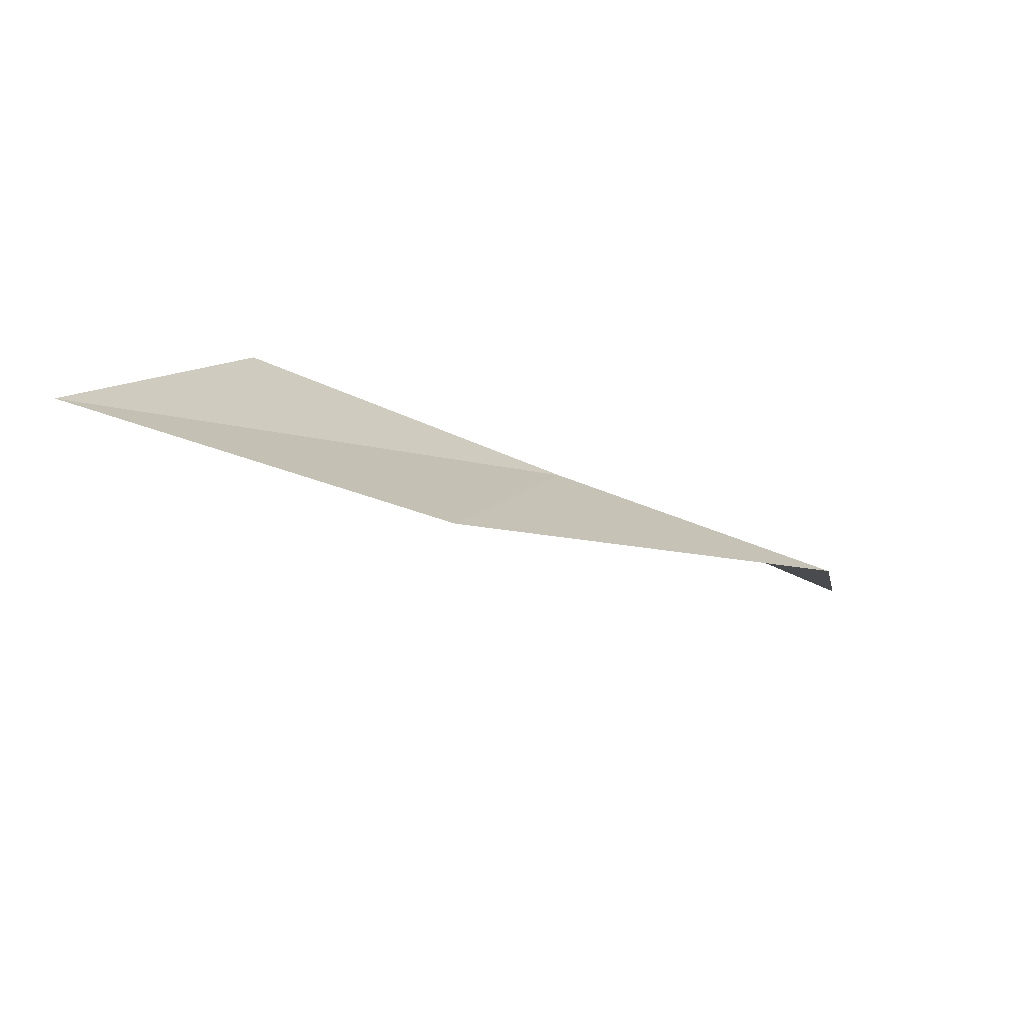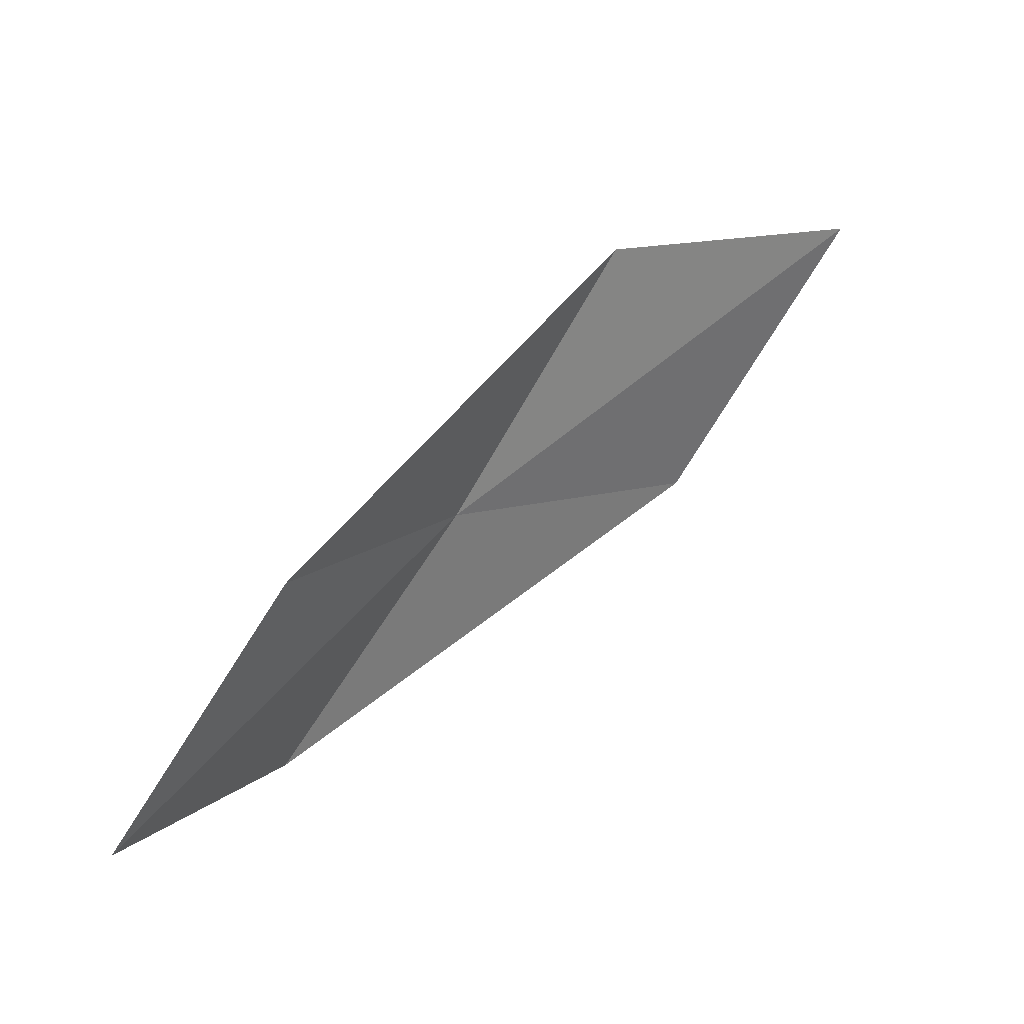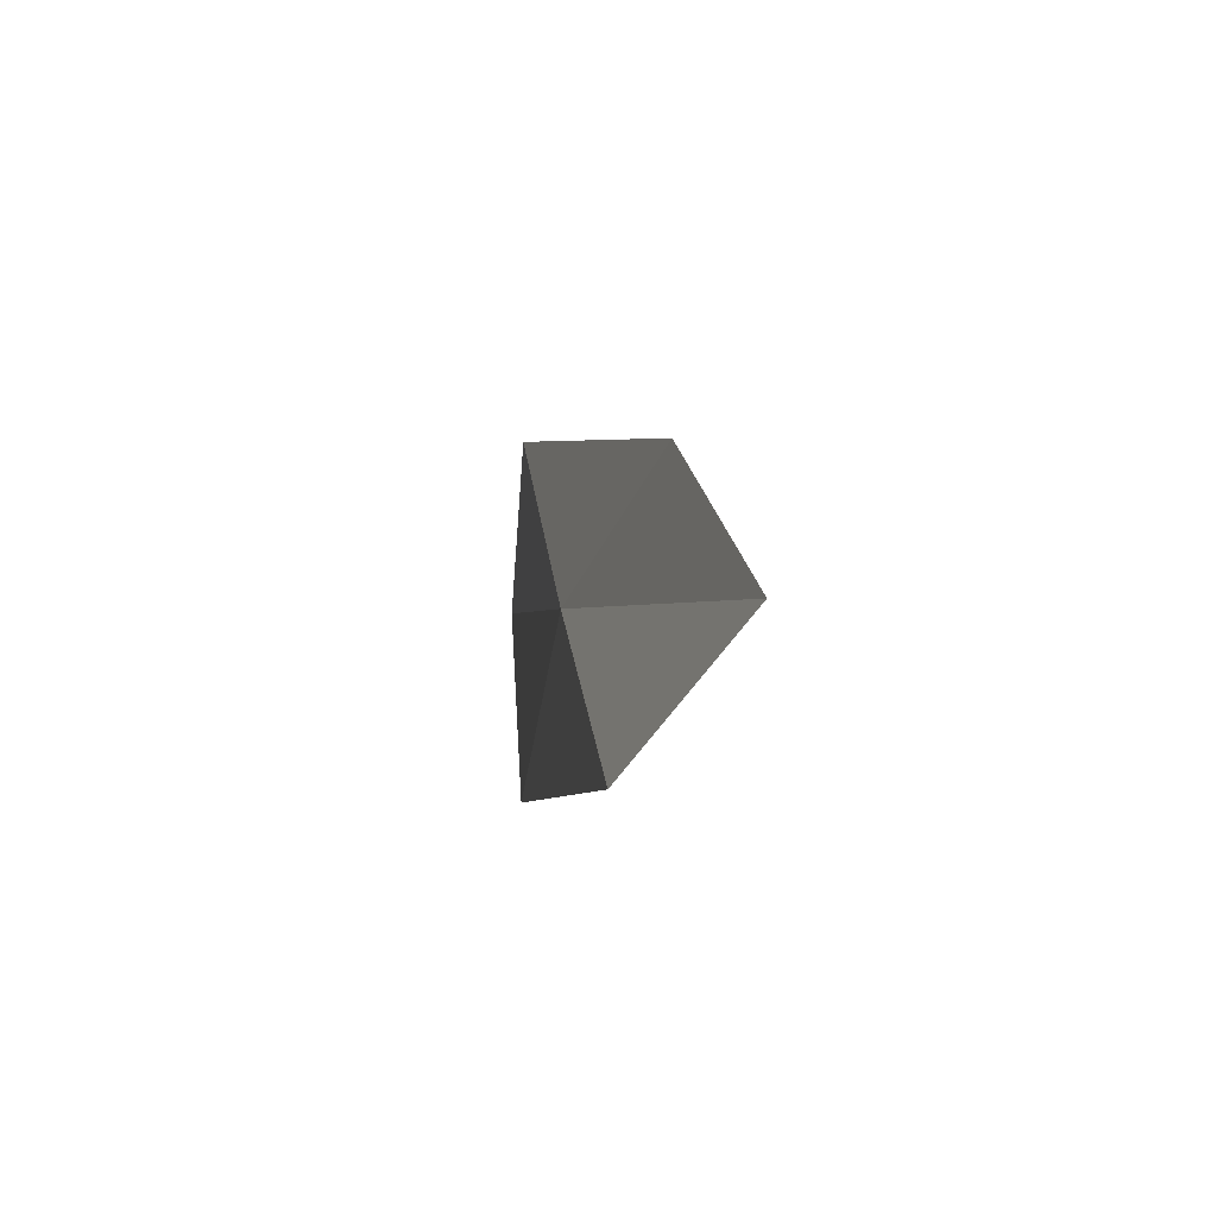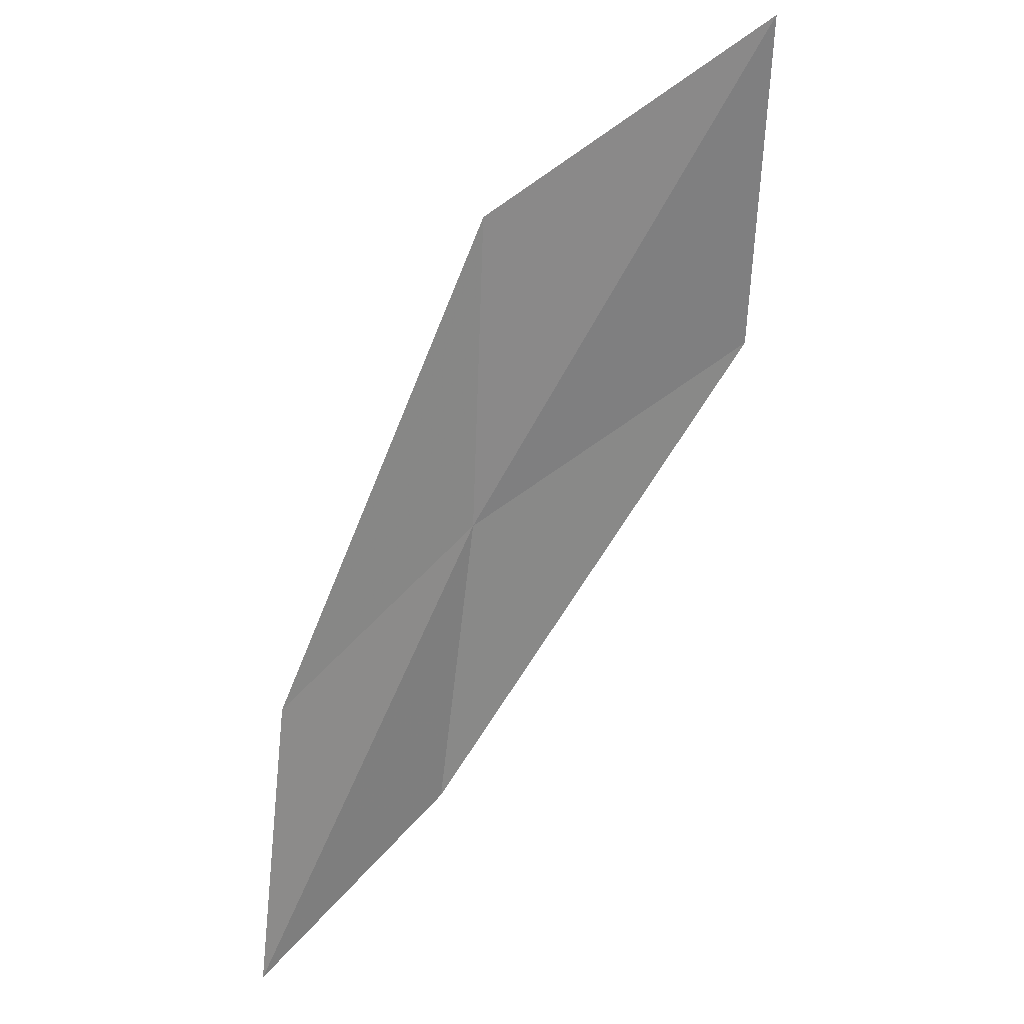
<metadata>
{"format":"obj","ext":"obj","renderer":"f3d","projection":"perspective","resolution":1024,"background":"white","views":[{"elev":42.2,"azim":-49.3,"up":"+Z"},{"elev":35.8,"azim":174.4,"up":"+Y"},{"elev":-15.6,"azim":116.8,"up":"+Y"},{"elev":-38.7,"azim":-144.2,"up":"+Z"}]}
</metadata>
<code>
v -7.234 -2.869 15.48
v -7.759 -2.201 15.88
v -8.586 -2.435 16.37
v -8.01 -3.174 16.01
v -6.725 -2.668 14.93
v -6.676 -3.464 15.07
v -6.214 -3.226 14.49
f 1 3 2
f 1 4 3
f 1 2 5
f 1 6 4
f 1 5 7
f 1 7 6

</code>
